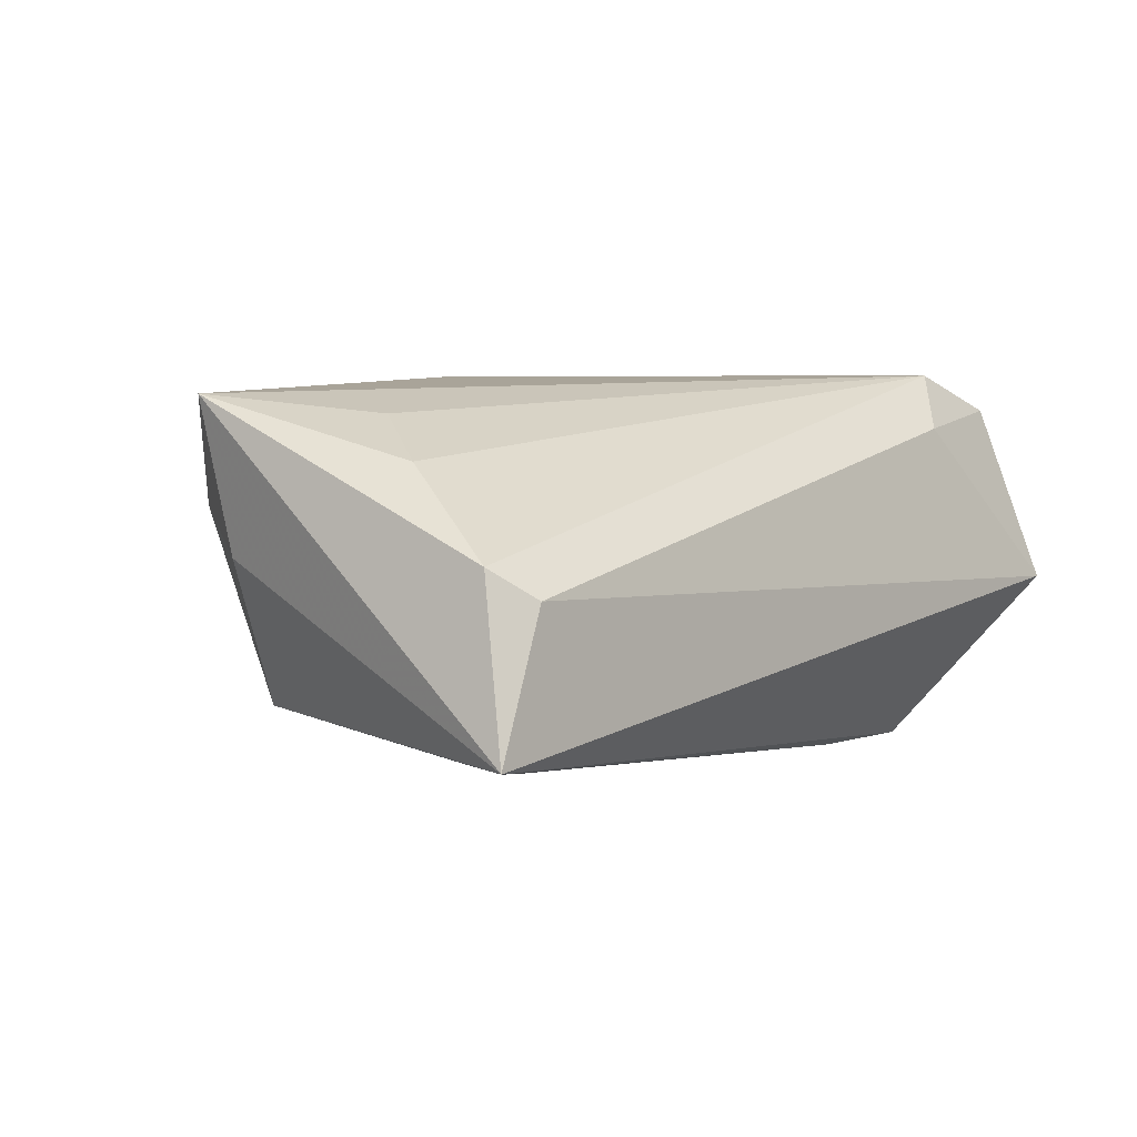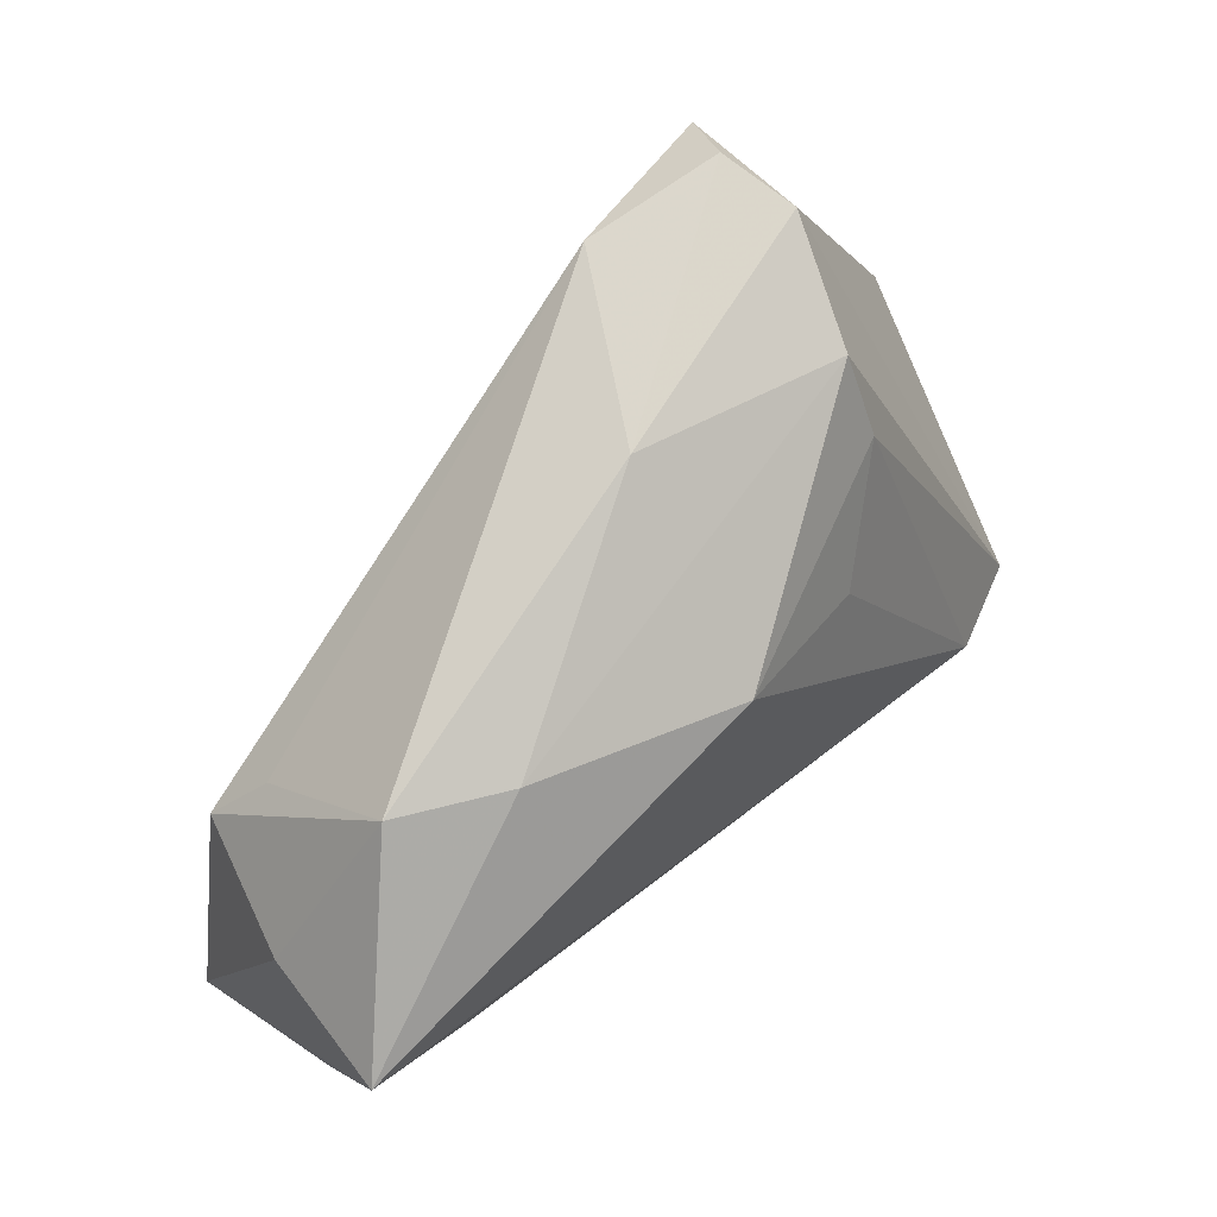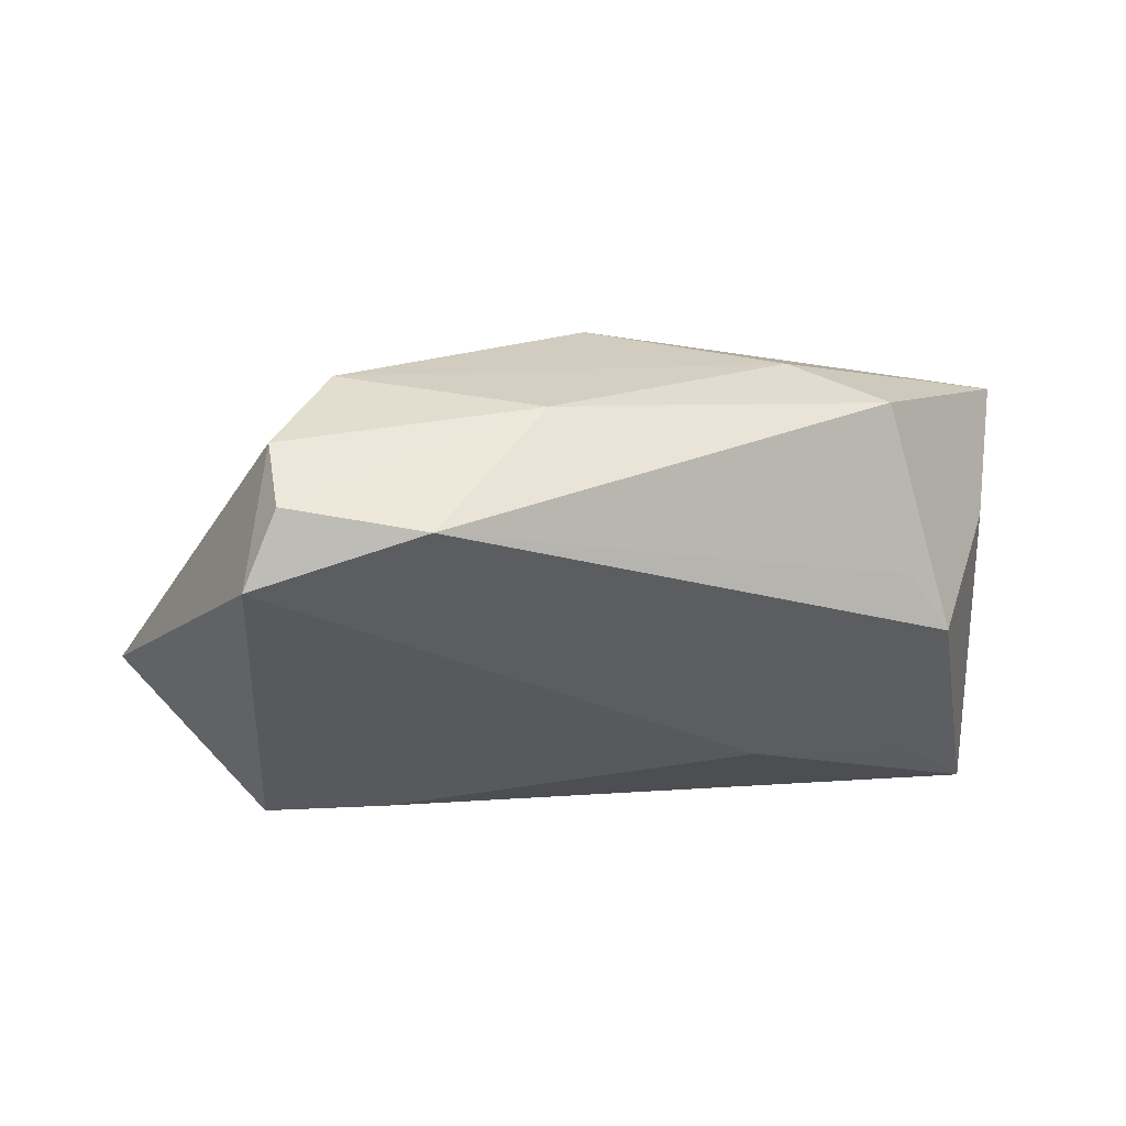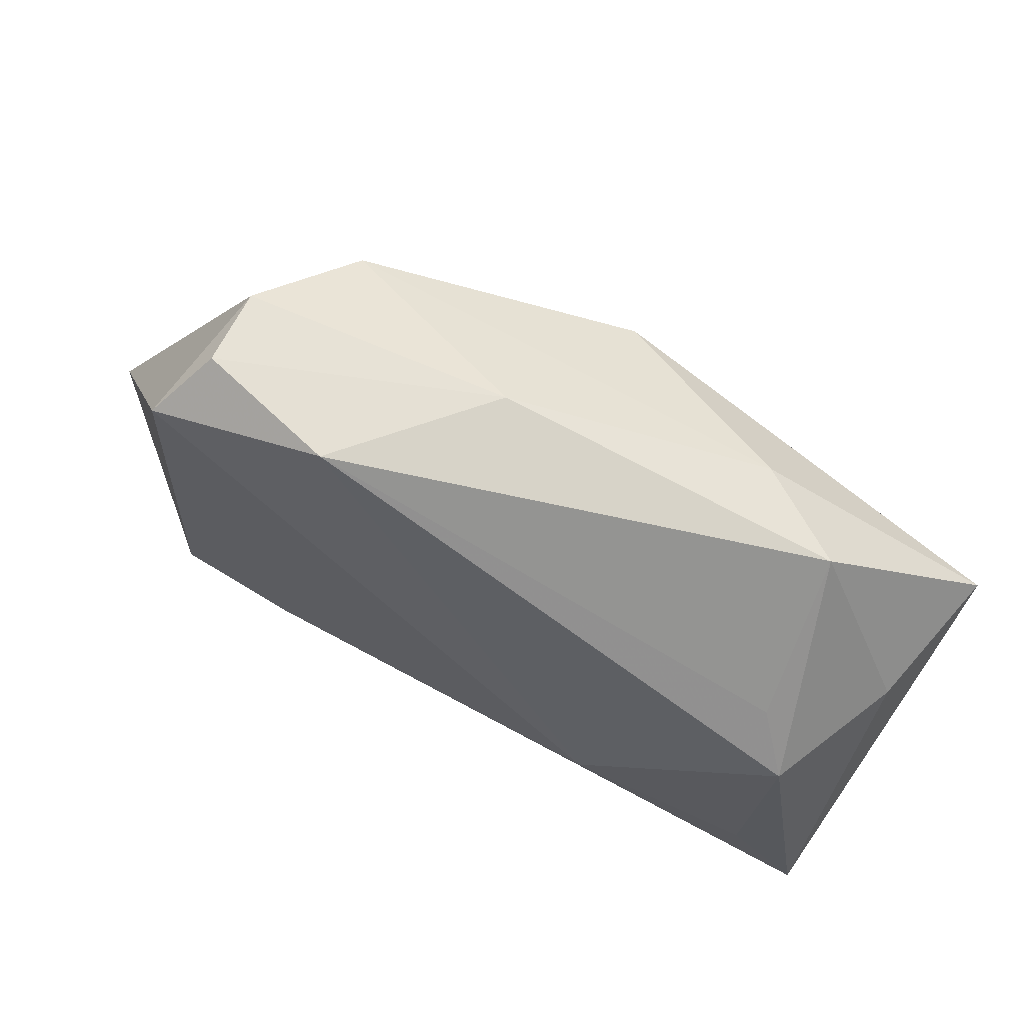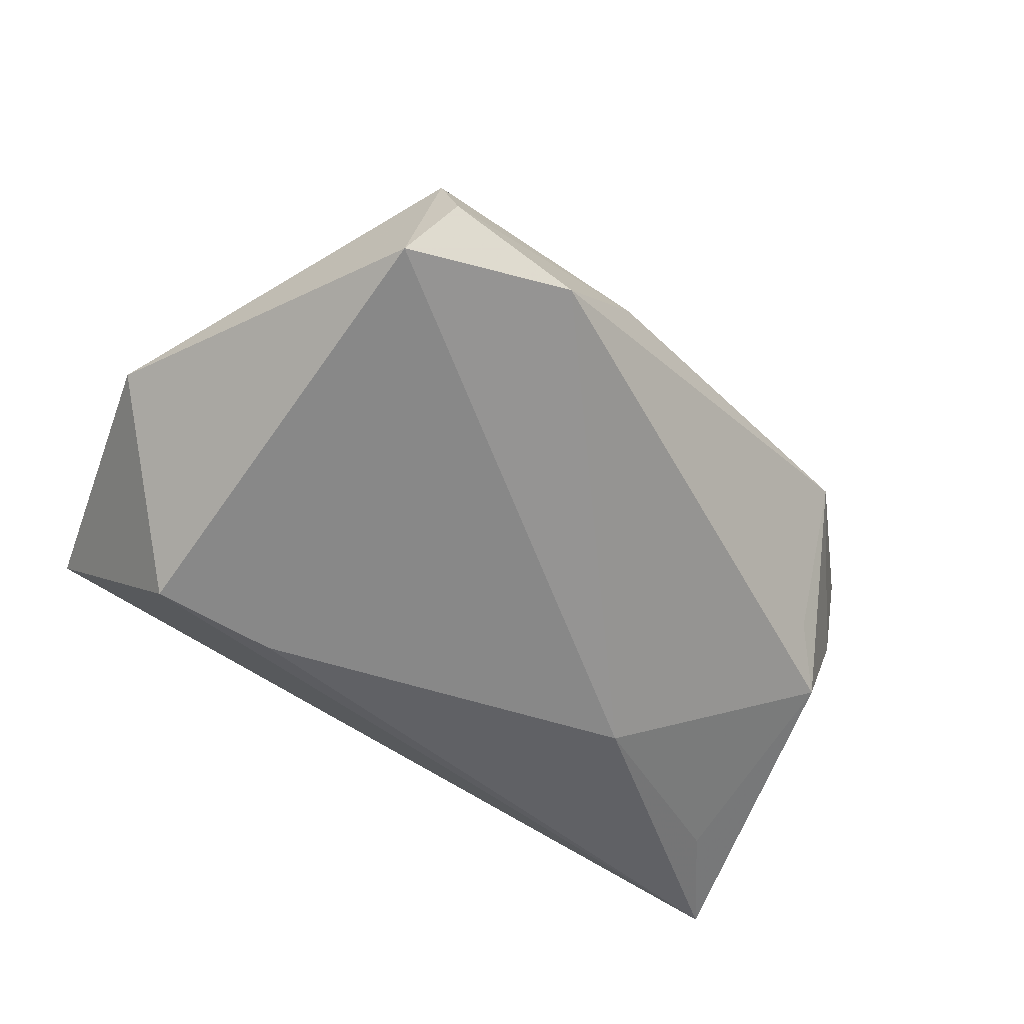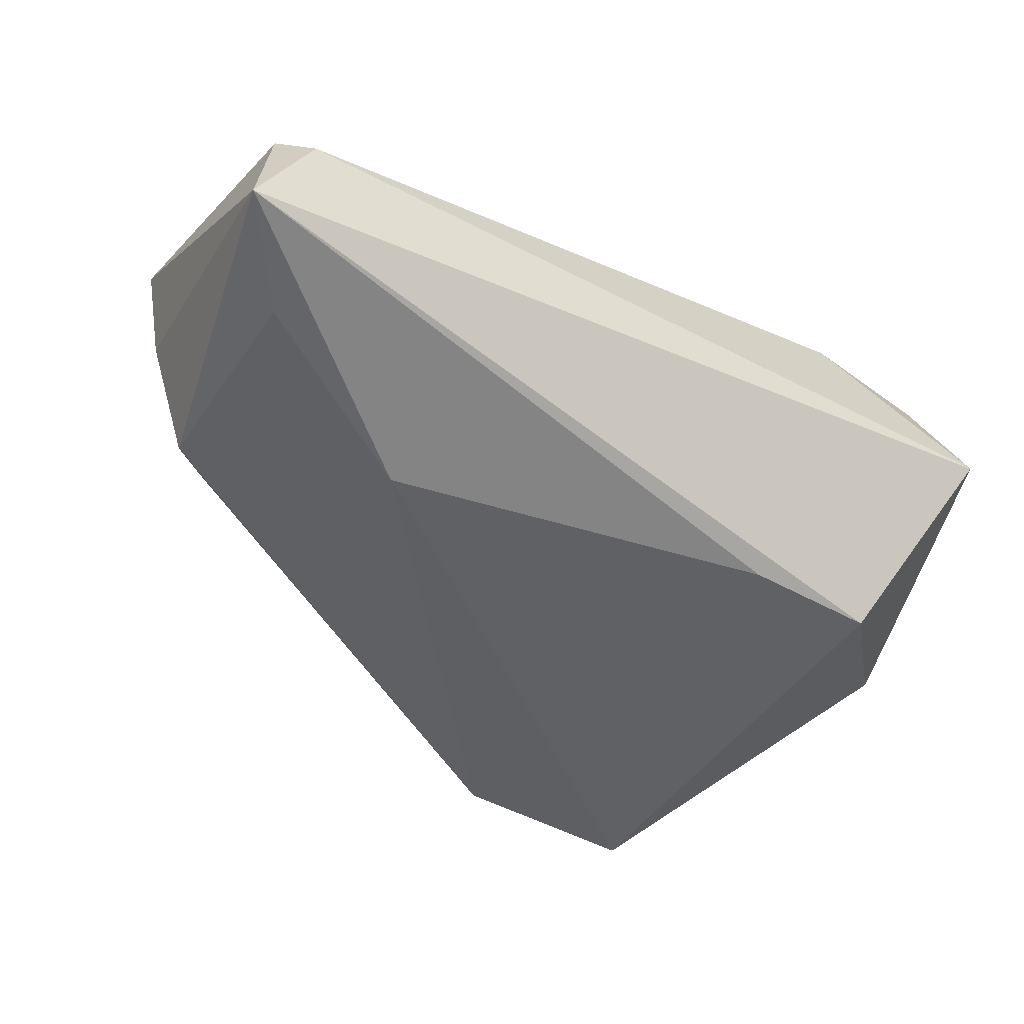
<metadata>
{"format":"obj","ext":"obj","renderer":"f3d","projection":"perspective","resolution":1024,"background":"white","views":[{"elev":7.2,"azim":-49.4,"up":"+Z"},{"elev":63.1,"azim":-44.0,"up":"+Y"},{"elev":-30.3,"azim":179.9,"up":"+Z"},{"elev":69.8,"azim":-145.7,"up":"+Y"},{"elev":-63.8,"azim":148.9,"up":"+Z"},{"elev":-47.8,"azim":-28.7,"up":"+Z"}]}
</metadata>
<code>
v 0.001101 0.03982 0.001306
v 0.0271 0.03728 0.007467
v 0.03536 0.03984 -0.02417
v 0.03827 -0.02357 0.02452
v -0.02611 -0.008462 -0.02101
v -0.05808 0.01026 0.02452
v -0.0487 -0.02085 -0.01433
v -0.04885 -0.01377 0.01765
v 0.03312 0.04385 -0.006483
v -0.02886 0.02747 0.01635
v 0.01627 0.01518 0.02053
v 0.01382 0.04425 -0.01879
v 0.0314 0.04561 -0.01626
v -0.04317 -0.004257 0.0222
v -0.05026 -0.0333 0.004502
v -0.04151 0.02852 0.009731
v 0.05667 0.001475 -0.0118
v -0.05573 0.00776 0.006182
v 0.05048 -0.03444 -0.002688
v -0.04994 0.007831 -0.01134
v -0.04444 0.01469 -0.007034
v 0.02718 0.02672 0.01254
v 0.05062 -0.025 0.01938
v -0.05451 -0.02931 0.0081
v 0.03949 -0.01875 -0.02466
v -0.05768 -0.03444 -0.012
v 0.03171 -0.02921 0.01799
v 0.02299 -0.01908 -0.02377
v -0.003402 0.02302 0.02452
f 6 26 24
f 18 26 6
f 18 20 26
f 6 16 18
f 18 16 20
f 26 20 7
f 26 25 19
f 19 25 17
f 10 16 6
f 12 20 21
f 21 16 12
f 20 16 21
f 6 24 8
f 24 4 8
f 17 9 23
f 23 9 2
f 23 19 17
f 12 13 3
f 17 25 3
f 3 9 17
f 13 9 3
f 26 7 5
f 5 7 20
f 5 20 12
f 12 3 5
f 15 24 26
f 26 19 15
f 2 10 29
f 6 4 29
f 29 10 6
f 1 10 2
f 2 9 1
f 16 10 1
f 12 16 1
f 1 13 12
f 1 9 13
f 14 4 6
f 6 8 14
f 14 8 4
f 28 25 26
f 26 5 28
f 28 3 25
f 28 5 3
f 27 15 19
f 27 23 4
f 19 23 27
f 27 4 24
f 24 15 27
f 2 29 22
f 22 23 2
f 4 23 22
f 11 29 4
f 4 22 11
f 11 22 29

</code>
